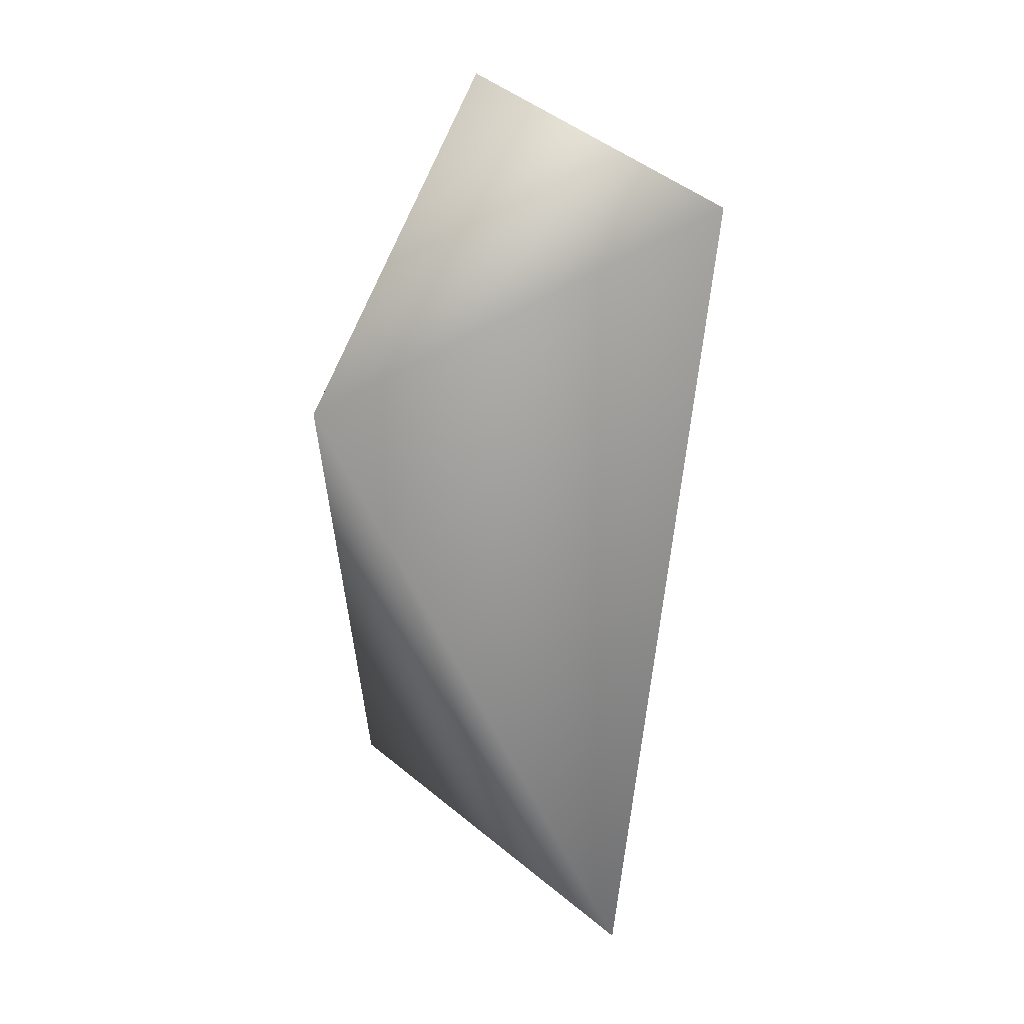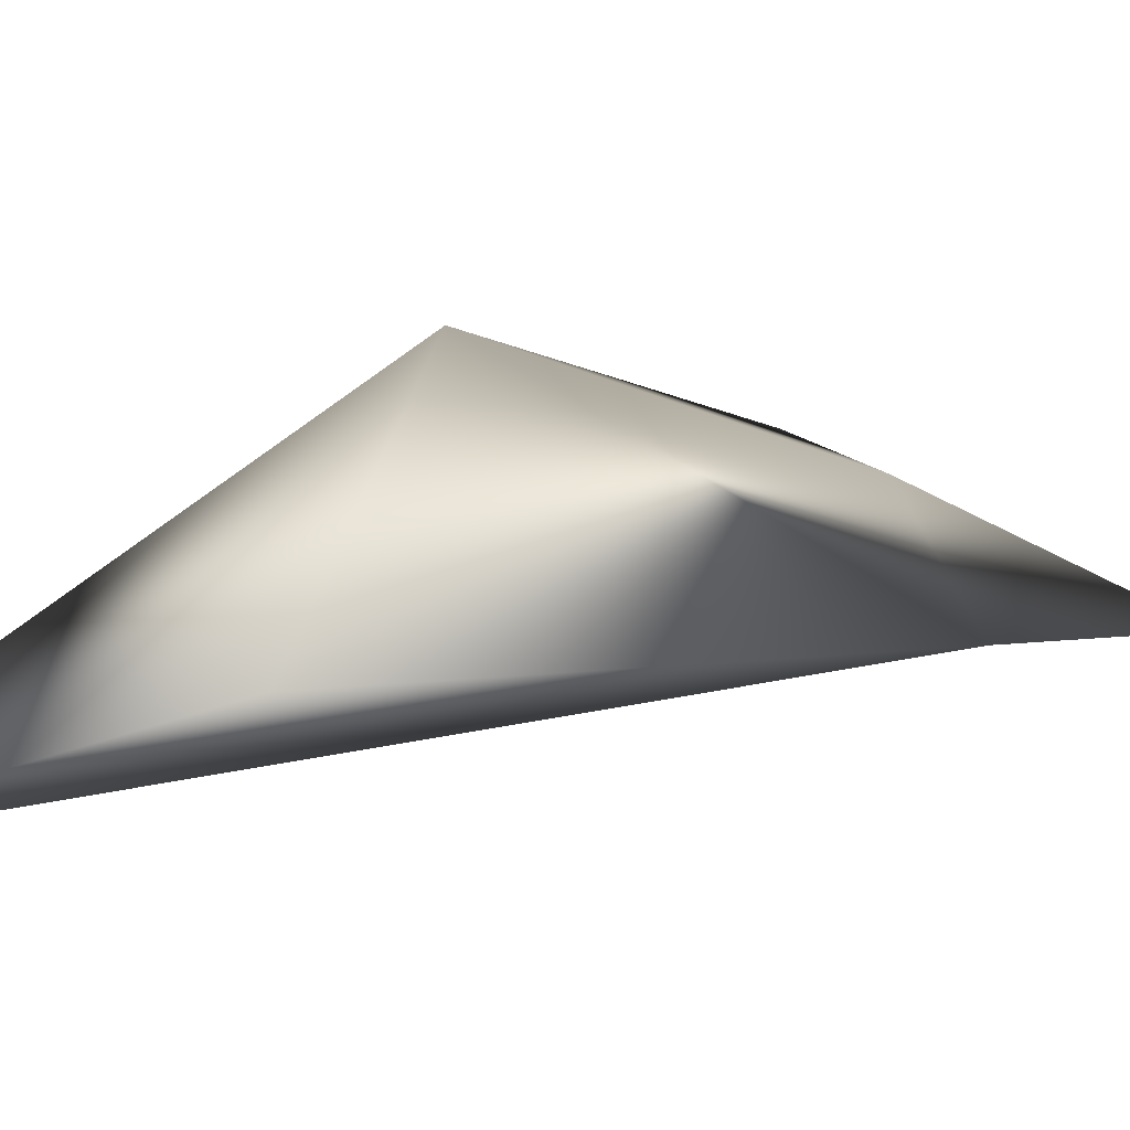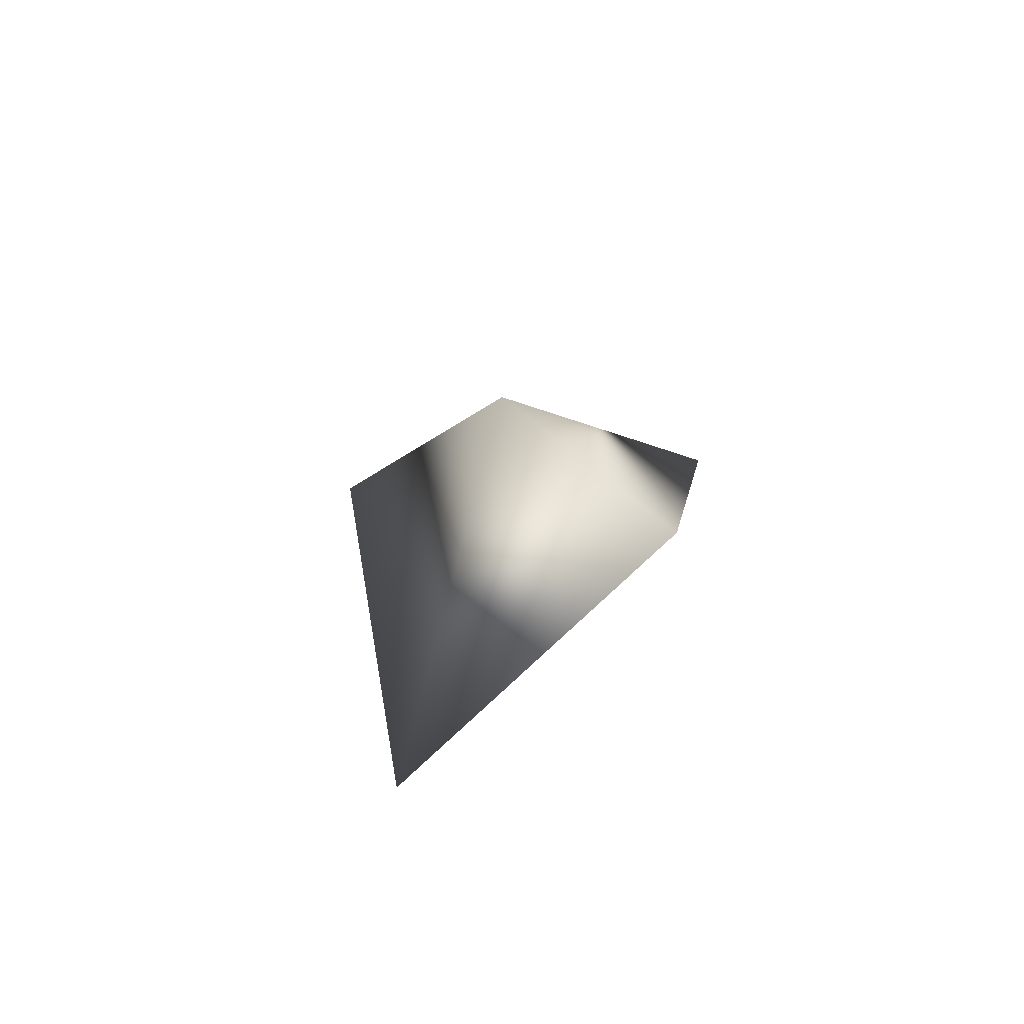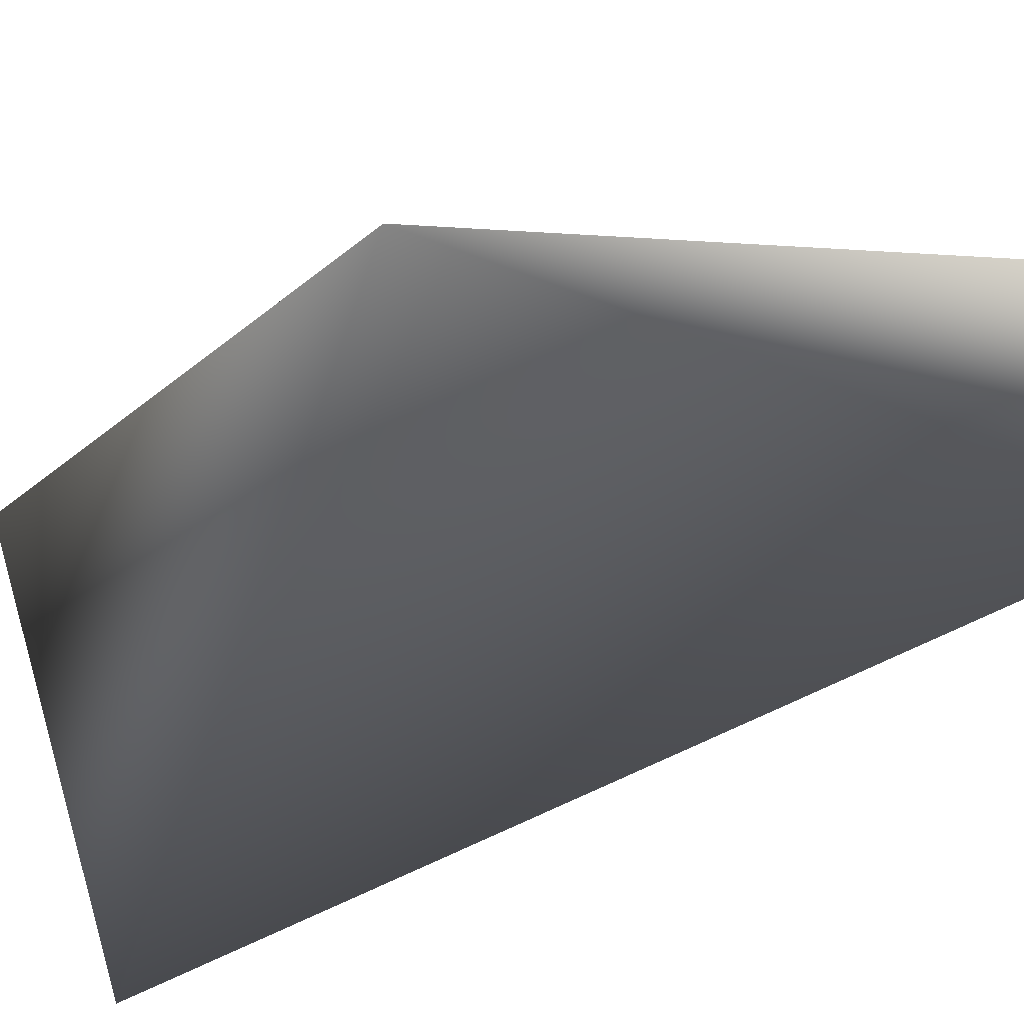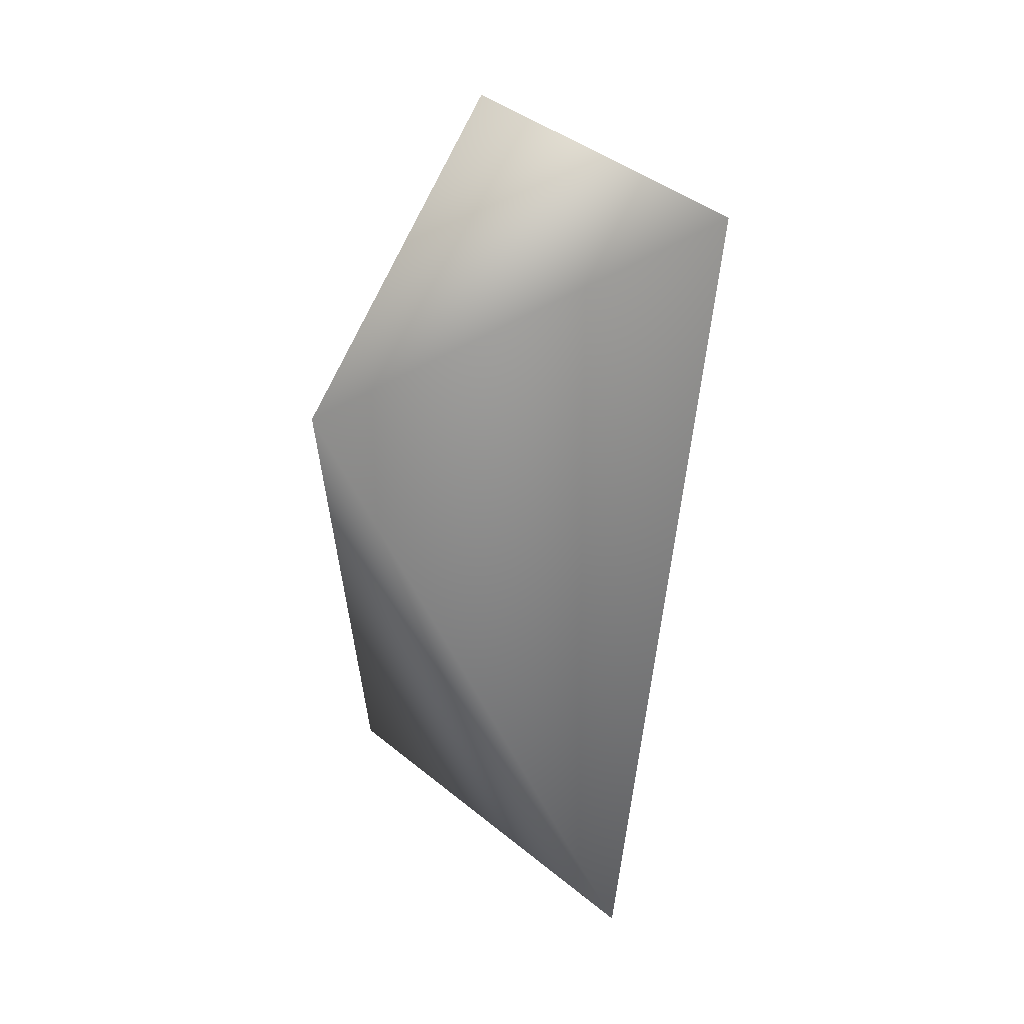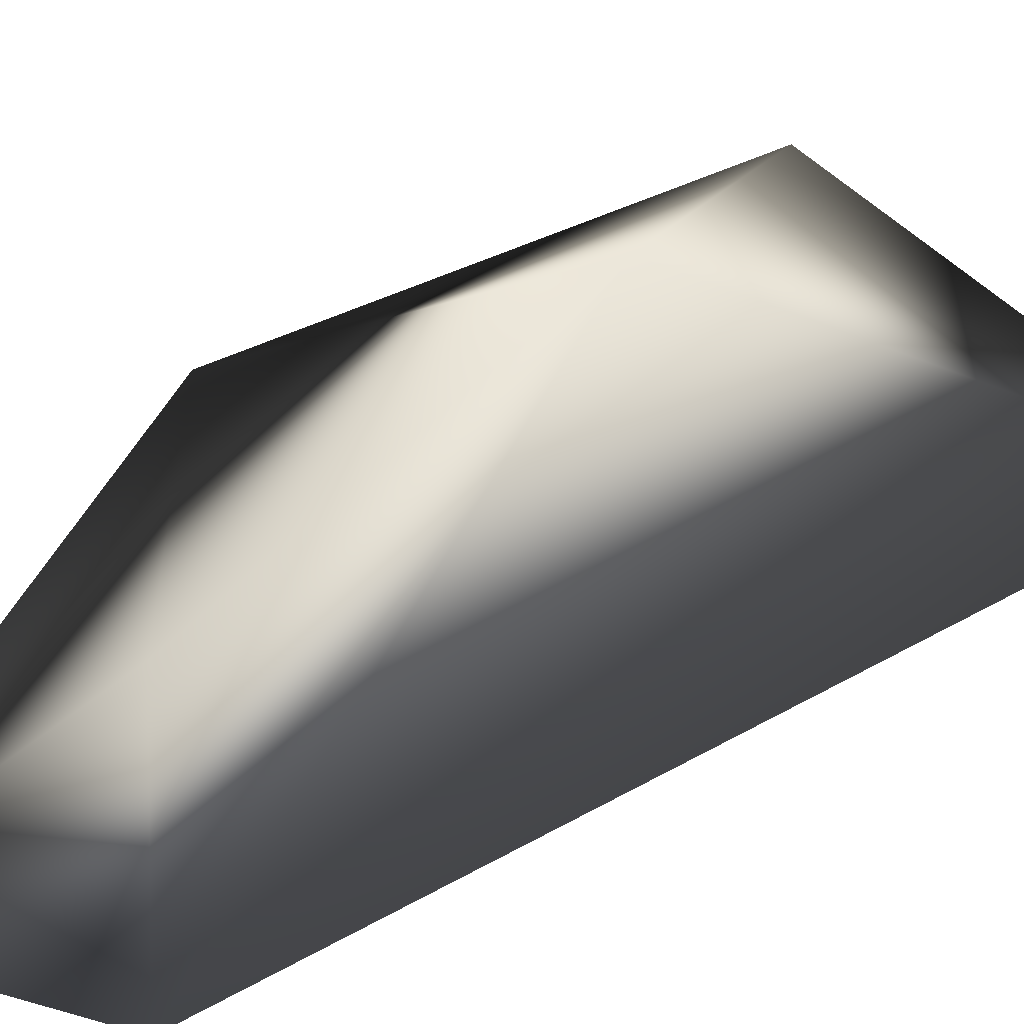
<metadata>
{"format":"obj","ext":"obj","renderer":"f3d","projection":"perspective","resolution":1024,"background":"white","views":[{"elev":12.2,"azim":-1.7,"up":"+Z"},{"elev":24.1,"azim":-127.2,"up":"+Y"},{"elev":-69.5,"azim":-174.6,"up":"+Z"},{"elev":-42.2,"azim":-46.3,"up":"+Y"},{"elev":18.5,"azim":-3.8,"up":"+Z"},{"elev":39.3,"azim":61.4,"up":"+Y"}]}
</metadata>
<code>
v 9.122 10.55 3.09
v 9.134 10.55 3.179
v 9.092 10.56 3.11
v 9.105 10.54 3.194
v 9.11 10.56 3.169
v 9.109 10.57 3.133
v 9.086 10.56 3.154
f 4 7 2
f 7 1 2
f 1 6 2
f 6 5 2
f 7 3 1
f 7 5 6
f 4 2 5
f 7 4 5
f 6 3 7
f 6 1 3

</code>
